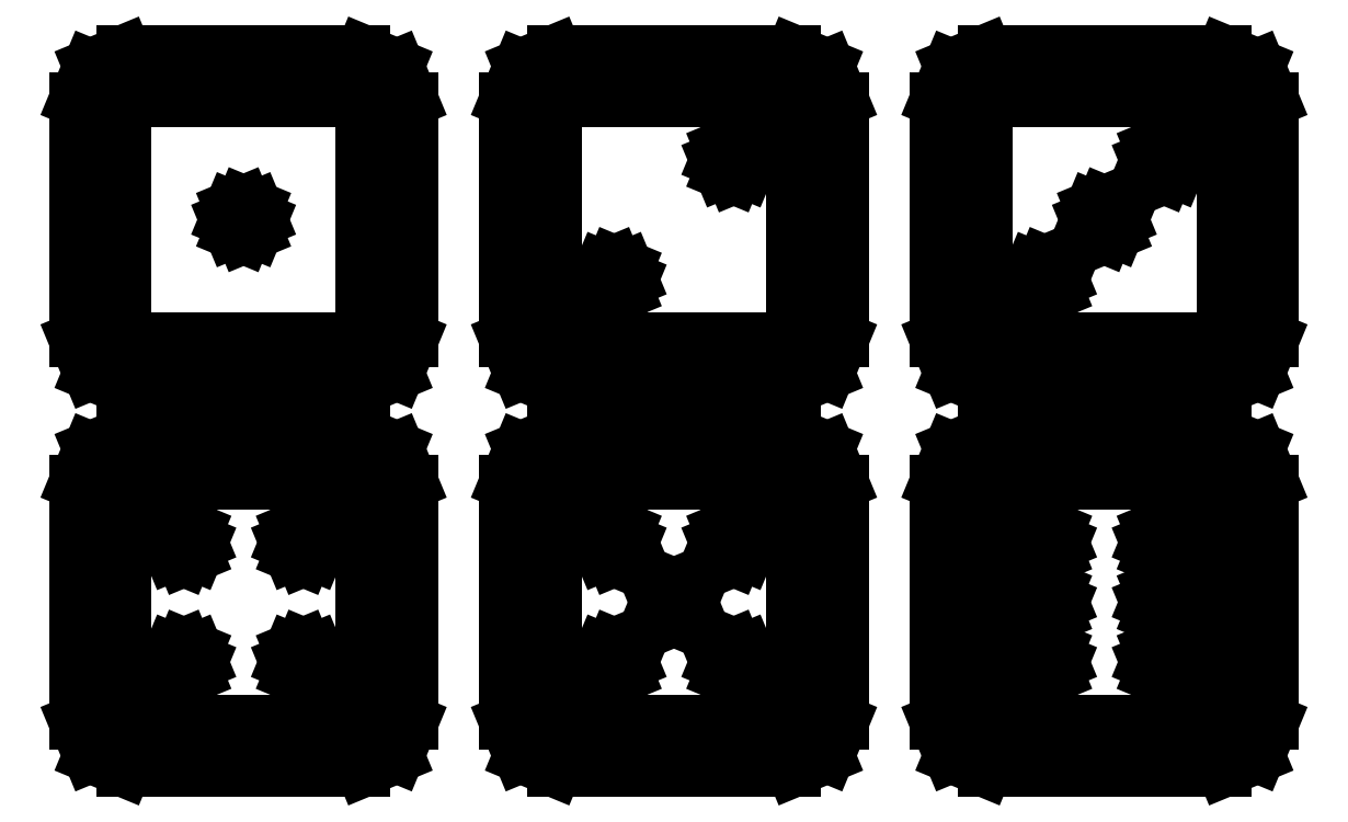
<metadata>
{"format":"dxf","ext":"dxf","renderer":"ezdxf+matplotlib","layout":"modelspace","background":"white","min_lineweight":24,"dpi":150}
</metadata>
<code>
0
SECTION
2
ENTITIES
0
LINE
8
0
10
-57.93
20
7.929
11
-55
21
15
0
LINE
8
0
10
-55
20
15
11
-55
21
65
0
LINE
8
0
10
-55
20
65
11
-57.93
21
72.07
0
LINE
8
0
10
-57.93
20
72.07
11
-65
21
75
0
LINE
8
0
10
-65
20
75
11
-115
21
75
0
LINE
8
0
10
-115
20
75
11
-122.1
21
72.07
0
LINE
8
0
10
-122.1
20
72.07
11
-125
21
65
0
LINE
8
0
10
-125
20
65
11
-125
21
15
0
LINE
8
0
10
-125
20
15
11
-122.1
21
7.929
0
LINE
8
0
10
-122.1
20
7.929
11
-115
21
5
0
LINE
8
0
10
-115
20
5
11
-65
21
5
0
LINE
8
0
10
-65
20
5
11
-57.93
21
7.929
0
LINE
8
0
10
-115
20
15
11
-115
21
65
0
LINE
8
0
10
-115
20
65
11
-65
21
65
0
LINE
8
0
10
-65
20
65
11
-65
21
15
0
LINE
8
0
10
-65
20
15
11
-115
21
15
0
LINE
8
0
10
-87.53
20
37.53
11
-86.5
21
40
0
LINE
8
0
10
-86.5
20
40
11
-87.53
21
42.47
0
LINE
8
0
10
-87.53
20
42.47
11
-90
21
43.5
0
LINE
8
0
10
-90
20
43.5
11
-92.47
21
42.47
0
LINE
8
0
10
-92.47
20
42.47
11
-93.5
21
40
0
LINE
8
0
10
-93.5
20
40
11
-92.47
21
37.53
0
LINE
8
0
10
-92.47
20
37.53
11
-90
21
36.5
0
LINE
8
0
10
-90
20
36.5
11
-87.53
21
37.53
0
LINE
8
0
10
32.07
20
7.929
11
35
21
15
0
LINE
8
0
10
35
20
15
11
35
21
65
0
LINE
8
0
10
35
20
65
11
32.07
21
72.07
0
LINE
8
0
10
32.07
20
72.07
11
25
21
75
0
LINE
8
0
10
25
20
75
11
-25
21
75
0
LINE
8
0
10
-25
20
75
11
-32.07
21
72.07
0
LINE
8
0
10
-32.07
20
72.07
11
-35
21
65
0
LINE
8
0
10
-35
20
65
11
-35
21
15
0
LINE
8
0
10
-35
20
15
11
-32.07
21
7.929
0
LINE
8
0
10
-32.07
20
7.929
11
-25
21
5
0
LINE
8
0
10
-25
20
5
11
25
21
5
0
LINE
8
0
10
25
20
5
11
32.07
21
7.929
0
LINE
8
0
10
-25
20
15
11
-25
21
65
0
LINE
8
0
10
-25
20
65
11
25
21
65
0
LINE
8
0
10
25
20
65
11
25
21
15
0
LINE
8
0
10
25
20
15
11
-25
21
15
0
LINE
8
0
10
14.97
20
50.03
11
16
21
52.5
0
LINE
8
0
10
16
20
52.5
11
14.97
21
54.97
0
LINE
8
0
10
14.97
20
54.97
11
12.5
21
56
0
LINE
8
0
10
12.5
20
56
11
10.03
21
54.97
0
LINE
8
0
10
10.03
20
54.97
11
9
21
52.5
0
LINE
8
0
10
9
20
52.5
11
10.03
21
50.03
0
LINE
8
0
10
10.03
20
50.03
11
12.5
21
49
0
LINE
8
0
10
12.5
20
49
11
14.97
21
50.03
0
LINE
8
0
10
-10.03
20
25.03
11
-9
21
27.5
0
LINE
8
0
10
-9
20
27.5
11
-10.03
21
29.97
0
LINE
8
0
10
-10.03
20
29.97
11
-12.5
21
31
0
LINE
8
0
10
-12.5
20
31
11
-14.97
21
29.97
0
LINE
8
0
10
-14.97
20
29.97
11
-16
21
27.5
0
LINE
8
0
10
-16
20
27.5
11
-14.97
21
25.03
0
LINE
8
0
10
-14.97
20
25.03
11
-12.5
21
24
0
LINE
8
0
10
-12.5
20
24
11
-10.03
21
25.03
0
LINE
8
0
10
122.1
20
7.929
11
125
21
15
0
LINE
8
0
10
125
20
15
11
125
21
65
0
LINE
8
0
10
125
20
65
11
122.1
21
72.07
0
LINE
8
0
10
122.1
20
72.07
11
115
21
75
0
LINE
8
0
10
115
20
75
11
65
21
75
0
LINE
8
0
10
65
20
75
11
57.93
21
72.07
0
LINE
8
0
10
57.93
20
72.07
11
55
21
65
0
LINE
8
0
10
55
20
65
11
55
21
15
0
LINE
8
0
10
55
20
15
11
57.93
21
7.929
0
LINE
8
0
10
57.93
20
7.929
11
65
21
5
0
LINE
8
0
10
65
20
5
11
115
21
5
0
LINE
8
0
10
115
20
5
11
122.1
21
7.929
0
LINE
8
0
10
65
20
15
11
65
21
65
0
LINE
8
0
10
65
20
65
11
115
21
65
0
LINE
8
0
10
115
20
65
11
115
21
15
0
LINE
8
0
10
115
20
15
11
65
21
15
0
LINE
8
0
10
105
20
50.03
11
106
21
52.5
0
LINE
8
0
10
106
20
52.5
11
105
21
54.97
0
LINE
8
0
10
105
20
54.97
11
102.5
21
56
0
LINE
8
0
10
102.5
20
56
11
100
21
54.97
0
LINE
8
0
10
100
20
54.97
11
99
21
52.5
0
LINE
8
0
10
99
20
52.5
11
100
21
50.03
0
LINE
8
0
10
100
20
50.03
11
102.5
21
49
0
LINE
8
0
10
102.5
20
49
11
105
21
50.03
0
LINE
8
0
10
92.47
20
37.53
11
93.5
21
40
0
LINE
8
0
10
93.5
20
40
11
92.47
21
42.47
0
LINE
8
0
10
92.47
20
42.47
11
90
21
43.5
0
LINE
8
0
10
90
20
43.5
11
87.53
21
42.47
0
LINE
8
0
10
87.53
20
42.47
11
86.5
21
40
0
LINE
8
0
10
86.5
20
40
11
87.53
21
37.53
0
LINE
8
0
10
87.53
20
37.53
11
90
21
36.5
0
LINE
8
0
10
90
20
36.5
11
92.47
21
37.53
0
LINE
8
0
10
79.97
20
25.03
11
81
21
27.5
0
LINE
8
0
10
81
20
27.5
11
79.97
21
29.97
0
LINE
8
0
10
79.97
20
29.97
11
77.5
21
31
0
LINE
8
0
10
77.5
20
31
11
75.03
21
29.97
0
LINE
8
0
10
75.03
20
29.97
11
74
21
27.5
0
LINE
8
0
10
74
20
27.5
11
75.03
21
25.03
0
LINE
8
0
10
75.03
20
25.03
11
77.5
21
24
0
LINE
8
0
10
77.5
20
24
11
79.97
21
25.03
0
LINE
8
0
10
-57.93
20
-72.07
11
-55
21
-65
0
LINE
8
0
10
-55
20
-65
11
-55
21
-15
0
LINE
8
0
10
-55
20
-15
11
-57.93
21
-7.929
0
LINE
8
0
10
-57.93
20
-7.929
11
-65
21
-5
0
LINE
8
0
10
-65
20
-5
11
-115
21
-5
0
LINE
8
0
10
-115
20
-5
11
-122.1
21
-7.929
0
LINE
8
0
10
-122.1
20
-7.929
11
-125
21
-15
0
LINE
8
0
10
-125
20
-15
11
-125
21
-65
0
LINE
8
0
10
-125
20
-65
11
-122.1
21
-72.07
0
LINE
8
0
10
-122.1
20
-72.07
11
-115
21
-75
0
LINE
8
0
10
-115
20
-75
11
-65
21
-75
0
LINE
8
0
10
-65
20
-75
11
-57.93
21
-72.07
0
LINE
8
0
10
-115
20
-65
11
-115
21
-15
0
LINE
8
0
10
-115
20
-15
11
-65
21
-15
0
LINE
8
0
10
-65
20
-15
11
-65
21
-65
0
LINE
8
0
10
-65
20
-65
11
-115
21
-65
0
LINE
8
0
10
-100
20
-29.97
11
-99
21
-27.5
0
LINE
8
0
10
-99
20
-27.5
11
-100
21
-25.03
0
LINE
8
0
10
-100
20
-25.03
11
-102.5
21
-24
0
LINE
8
0
10
-102.5
20
-24
11
-105
21
-25.03
0
LINE
8
0
10
-105
20
-25.03
11
-106
21
-27.5
0
LINE
8
0
10
-106
20
-27.5
11
-105
21
-29.97
0
LINE
8
0
10
-105
20
-29.97
11
-102.5
21
-31
0
LINE
8
0
10
-102.5
20
-31
11
-100
21
-29.97
0
LINE
8
0
10
-75.03
20
-29.97
11
-74
21
-27.5
0
LINE
8
0
10
-74
20
-27.5
11
-75.03
21
-25.03
0
LINE
8
0
10
-75.03
20
-25.03
11
-77.5
21
-24
0
LINE
8
0
10
-77.5
20
-24
11
-79.97
21
-25.03
0
LINE
8
0
10
-79.97
20
-25.03
11
-81
21
-27.5
0
LINE
8
0
10
-81
20
-27.5
11
-79.97
21
-29.97
0
LINE
8
0
10
-79.97
20
-29.97
11
-77.5
21
-31
0
LINE
8
0
10
-77.5
20
-31
11
-75.03
21
-29.97
0
LINE
8
0
10
-75.03
20
-54.97
11
-74
21
-52.5
0
LINE
8
0
10
-74
20
-52.5
11
-75.03
21
-50.03
0
LINE
8
0
10
-75.03
20
-50.03
11
-77.5
21
-49
0
LINE
8
0
10
-77.5
20
-49
11
-79.97
21
-50.03
0
LINE
8
0
10
-79.97
20
-50.03
11
-81
21
-52.5
0
LINE
8
0
10
-81
20
-52.5
11
-79.97
21
-54.97
0
LINE
8
0
10
-79.97
20
-54.97
11
-77.5
21
-56
0
LINE
8
0
10
-77.5
20
-56
11
-75.03
21
-54.97
0
LINE
8
0
10
-100
20
-54.97
11
-99
21
-52.5
0
LINE
8
0
10
-99
20
-52.5
11
-100
21
-50.03
0
LINE
8
0
10
-100
20
-50.03
11
-102.5
21
-49
0
LINE
8
0
10
-102.5
20
-49
11
-105
21
-50.03
0
LINE
8
0
10
-105
20
-50.03
11
-106
21
-52.5
0
LINE
8
0
10
-106
20
-52.5
11
-105
21
-54.97
0
LINE
8
0
10
-105
20
-54.97
11
-102.5
21
-56
0
LINE
8
0
10
-102.5
20
-56
11
-100
21
-54.97
0
LINE
8
0
10
122.1
20
-72.07
11
125
21
-65
0
LINE
8
0
10
125
20
-65
11
125
21
-15
0
LINE
8
0
10
125
20
-15
11
122.1
21
-7.929
0
LINE
8
0
10
122.1
20
-7.929
11
115
21
-5
0
LINE
8
0
10
115
20
-5
11
65
21
-5
0
LINE
8
0
10
65
20
-5
11
57.93
21
-7.929
0
LINE
8
0
10
57.93
20
-7.929
11
55
21
-15
0
LINE
8
0
10
55
20
-15
11
55
21
-65
0
LINE
8
0
10
55
20
-65
11
57.93
21
-72.07
0
LINE
8
0
10
57.93
20
-72.07
11
65
21
-75
0
LINE
8
0
10
65
20
-75
11
115
21
-75
0
LINE
8
0
10
115
20
-75
11
122.1
21
-72.07
0
LINE
8
0
10
65
20
-65
11
65
21
-15
0
LINE
8
0
10
65
20
-15
11
115
21
-15
0
LINE
8
0
10
115
20
-15
11
115
21
-65
0
LINE
8
0
10
115
20
-65
11
65
21
-65
0
LINE
8
0
10
79.97
20
-29.97
11
81
21
-27.5
0
LINE
8
0
10
81
20
-27.5
11
79.97
21
-25.03
0
LINE
8
0
10
79.97
20
-25.03
11
77.5
21
-24
0
LINE
8
0
10
77.5
20
-24
11
75.03
21
-25.03
0
LINE
8
0
10
75.03
20
-25.03
11
74
21
-27.5
0
LINE
8
0
10
74
20
-27.5
11
75.03
21
-29.97
0
LINE
8
0
10
75.03
20
-29.97
11
77.5
21
-31
0
LINE
8
0
10
77.5
20
-31
11
79.97
21
-29.97
0
LINE
8
0
10
105
20
-29.97
11
106
21
-27.5
0
LINE
8
0
10
106
20
-27.5
11
105
21
-25.03
0
LINE
8
0
10
105
20
-25.03
11
102.5
21
-24
0
LINE
8
0
10
102.5
20
-24
11
100
21
-25.03
0
LINE
8
0
10
100
20
-25.03
11
99
21
-27.5
0
LINE
8
0
10
99
20
-27.5
11
100
21
-29.97
0
LINE
8
0
10
100
20
-29.97
11
102.5
21
-31
0
LINE
8
0
10
102.5
20
-31
11
105
21
-29.97
0
LINE
8
0
10
79.97
20
-42.47
11
81
21
-40
0
LINE
8
0
10
81
20
-40
11
79.97
21
-37.53
0
LINE
8
0
10
79.97
20
-37.53
11
77.5
21
-36.5
0
LINE
8
0
10
77.5
20
-36.5
11
75.03
21
-37.53
0
LINE
8
0
10
75.03
20
-37.53
11
74
21
-40
0
LINE
8
0
10
74
20
-40
11
75.03
21
-42.47
0
LINE
8
0
10
75.03
20
-42.47
11
77.5
21
-43.5
0
LINE
8
0
10
77.5
20
-43.5
11
79.97
21
-42.47
0
LINE
8
0
10
105
20
-42.47
11
106
21
-40
0
LINE
8
0
10
106
20
-40
11
105
21
-37.53
0
LINE
8
0
10
105
20
-37.53
11
102.5
21
-36.5
0
LINE
8
0
10
102.5
20
-36.5
11
100
21
-37.53
0
LINE
8
0
10
100
20
-37.53
11
99
21
-40
0
LINE
8
0
10
99
20
-40
11
100
21
-42.47
0
LINE
8
0
10
100
20
-42.47
11
102.5
21
-43.5
0
LINE
8
0
10
102.5
20
-43.5
11
105
21
-42.47
0
LINE
8
0
10
105
20
-54.97
11
106
21
-52.5
0
LINE
8
0
10
106
20
-52.5
11
105
21
-50.03
0
LINE
8
0
10
105
20
-50.03
11
102.5
21
-49
0
LINE
8
0
10
102.5
20
-49
11
100
21
-50.03
0
LINE
8
0
10
100
20
-50.03
11
99
21
-52.5
0
LINE
8
0
10
99
20
-52.5
11
100
21
-54.97
0
LINE
8
0
10
100
20
-54.97
11
102.5
21
-56
0
LINE
8
0
10
102.5
20
-56
11
105
21
-54.97
0
LINE
8
0
10
79.97
20
-54.97
11
81
21
-52.5
0
LINE
8
0
10
81
20
-52.5
11
79.97
21
-50.03
0
LINE
8
0
10
79.97
20
-50.03
11
77.5
21
-49
0
LINE
8
0
10
77.5
20
-49
11
75.03
21
-50.03
0
LINE
8
0
10
75.03
20
-50.03
11
74
21
-52.5
0
LINE
8
0
10
74
20
-52.5
11
75.03
21
-54.97
0
LINE
8
0
10
75.03
20
-54.97
11
77.5
21
-56
0
LINE
8
0
10
77.5
20
-56
11
79.97
21
-54.97
0
LINE
8
0
10
32.07
20
-72.07
11
35
21
-65
0
LINE
8
0
10
35
20
-65
11
35
21
-15
0
LINE
8
0
10
35
20
-15
11
32.07
21
-7.929
0
LINE
8
0
10
32.07
20
-7.929
11
25
21
-5
0
LINE
8
0
10
25
20
-5
11
-25
21
-5
0
LINE
8
0
10
-25
20
-5
11
-32.07
21
-7.929
0
LINE
8
0
10
-32.07
20
-7.929
11
-35
21
-15
0
LINE
8
0
10
-35
20
-15
11
-35
21
-65
0
LINE
8
0
10
-35
20
-65
11
-32.07
21
-72.07
0
LINE
8
0
10
-32.07
20
-72.07
11
-25
21
-75
0
LINE
8
0
10
-25
20
-75
11
25
21
-75
0
LINE
8
0
10
25
20
-75
11
32.07
21
-72.07
0
LINE
8
0
10
-25
20
-65
11
-25
21
-15
0
LINE
8
0
10
-25
20
-15
11
25
21
-15
0
LINE
8
0
10
25
20
-15
11
25
21
-65
0
LINE
8
0
10
25
20
-65
11
-25
21
-65
0
LINE
8
0
10
-10.03
20
-29.97
11
-9
21
-27.5
0
LINE
8
0
10
-9
20
-27.5
11
-10.03
21
-25.03
0
LINE
8
0
10
-10.03
20
-25.03
11
-12.5
21
-24
0
LINE
8
0
10
-12.5
20
-24
11
-14.97
21
-25.03
0
LINE
8
0
10
-14.97
20
-25.03
11
-16
21
-27.5
0
LINE
8
0
10
-16
20
-27.5
11
-14.97
21
-29.97
0
LINE
8
0
10
-14.97
20
-29.97
11
-12.5
21
-31
0
LINE
8
0
10
-12.5
20
-31
11
-10.03
21
-29.97
0
LINE
8
0
10
14.97
20
-29.97
11
16
21
-27.5
0
LINE
8
0
10
16
20
-27.5
11
14.97
21
-25.03
0
LINE
8
0
10
14.97
20
-25.03
11
12.5
21
-24
0
LINE
8
0
10
12.5
20
-24
11
10.03
21
-25.03
0
LINE
8
0
10
10.03
20
-25.03
11
9
21
-27.5
0
LINE
8
0
10
9
20
-27.5
11
10.03
21
-29.97
0
LINE
8
0
10
10.03
20
-29.97
11
12.5
21
-31
0
LINE
8
0
10
12.5
20
-31
11
14.97
21
-29.97
0
LINE
8
0
10
2.475
20
-42.47
11
3.5
21
-40
0
LINE
8
0
10
3.5
20
-40
11
2.475
21
-37.53
0
LINE
8
0
10
2.475
20
-37.53
11
0
21
-36.5
0
LINE
8
0
10
0
20
-36.5
11
-2.475
21
-37.53
0
LINE
8
0
10
-2.475
20
-37.53
11
-3.5
21
-40
0
LINE
8
0
10
-3.5
20
-40
11
-2.475
21
-42.47
0
LINE
8
0
10
-2.475
20
-42.47
11
0
21
-43.5
0
LINE
8
0
10
0
20
-43.5
11
2.475
21
-42.47
0
LINE
8
0
10
14.97
20
-54.97
11
16
21
-52.5
0
LINE
8
0
10
16
20
-52.5
11
14.97
21
-50.03
0
LINE
8
0
10
14.97
20
-50.03
11
12.5
21
-49
0
LINE
8
0
10
12.5
20
-49
11
10.03
21
-50.03
0
LINE
8
0
10
10.03
20
-50.03
11
9
21
-52.5
0
LINE
8
0
10
9
20
-52.5
11
10.03
21
-54.97
0
LINE
8
0
10
10.03
20
-54.97
11
12.5
21
-56
0
LINE
8
0
10
12.5
20
-56
11
14.97
21
-54.97
0
LINE
8
0
10
-10.03
20
-54.97
11
-9
21
-52.5
0
LINE
8
0
10
-9
20
-52.5
11
-10.03
21
-50.03
0
LINE
8
0
10
-10.03
20
-50.03
11
-12.5
21
-49
0
LINE
8
0
10
-12.5
20
-49
11
-14.97
21
-50.03
0
LINE
8
0
10
-14.97
20
-50.03
11
-16
21
-52.5
0
LINE
8
0
10
-16
20
-52.5
11
-14.97
21
-54.97
0
LINE
8
0
10
-14.97
20
-54.97
11
-12.5
21
-56
0
LINE
8
0
10
-12.5
20
-56
11
-10.03
21
-54.97
0
ENDSEC
0
EOF

</code>
